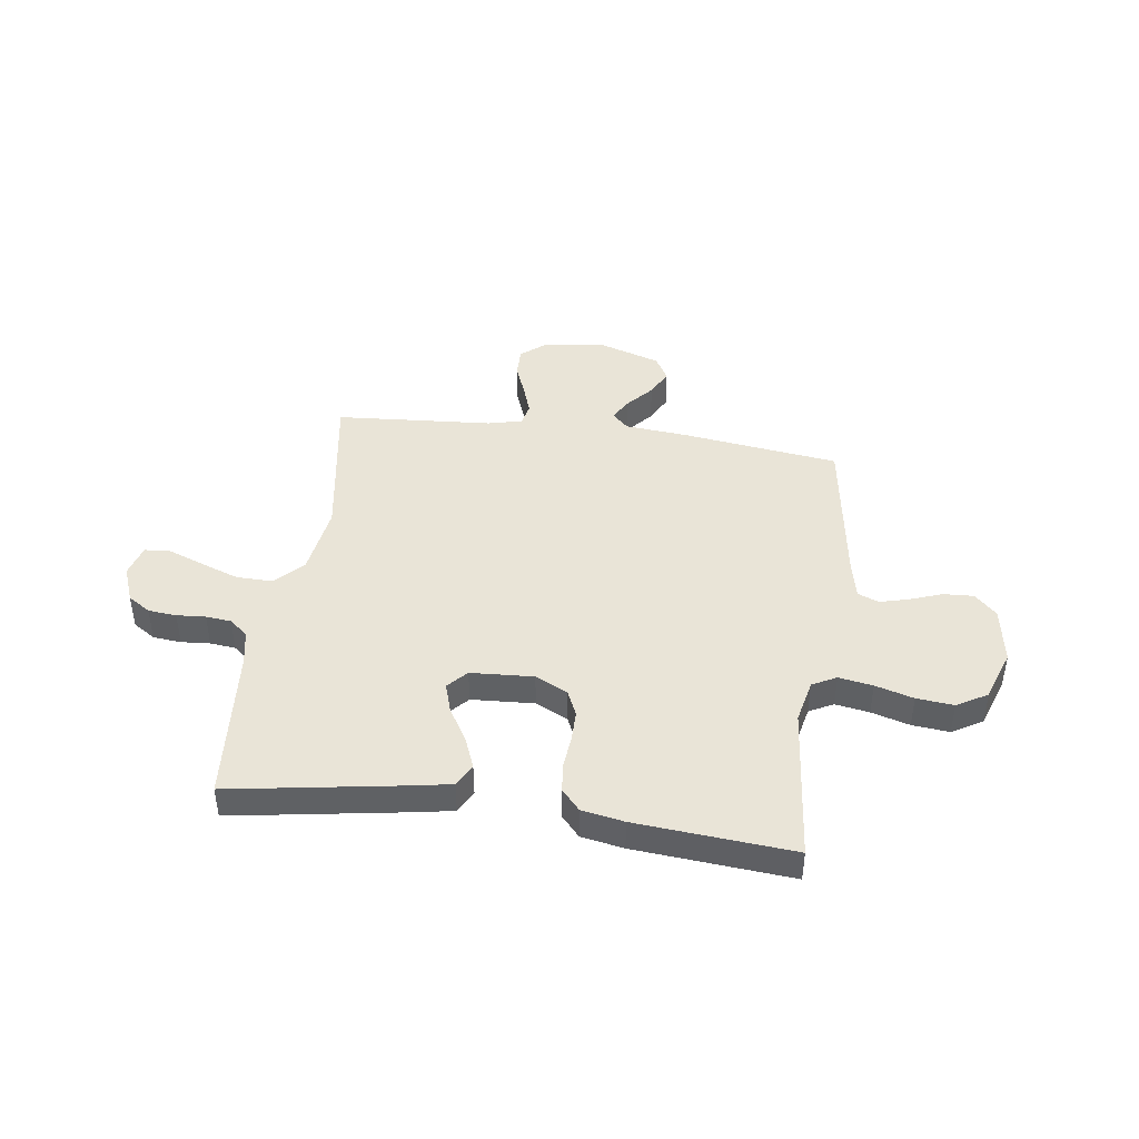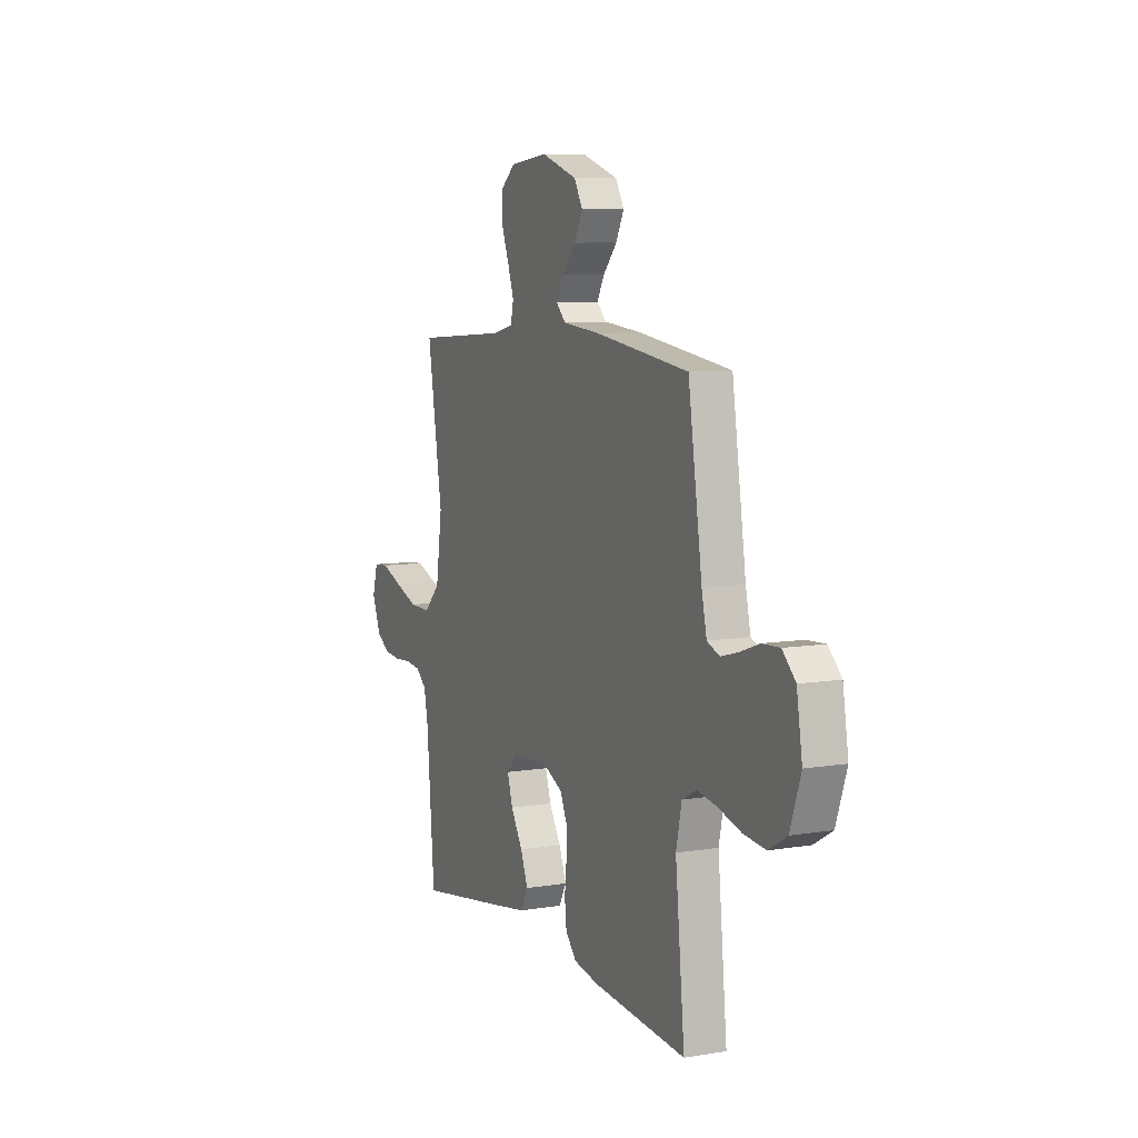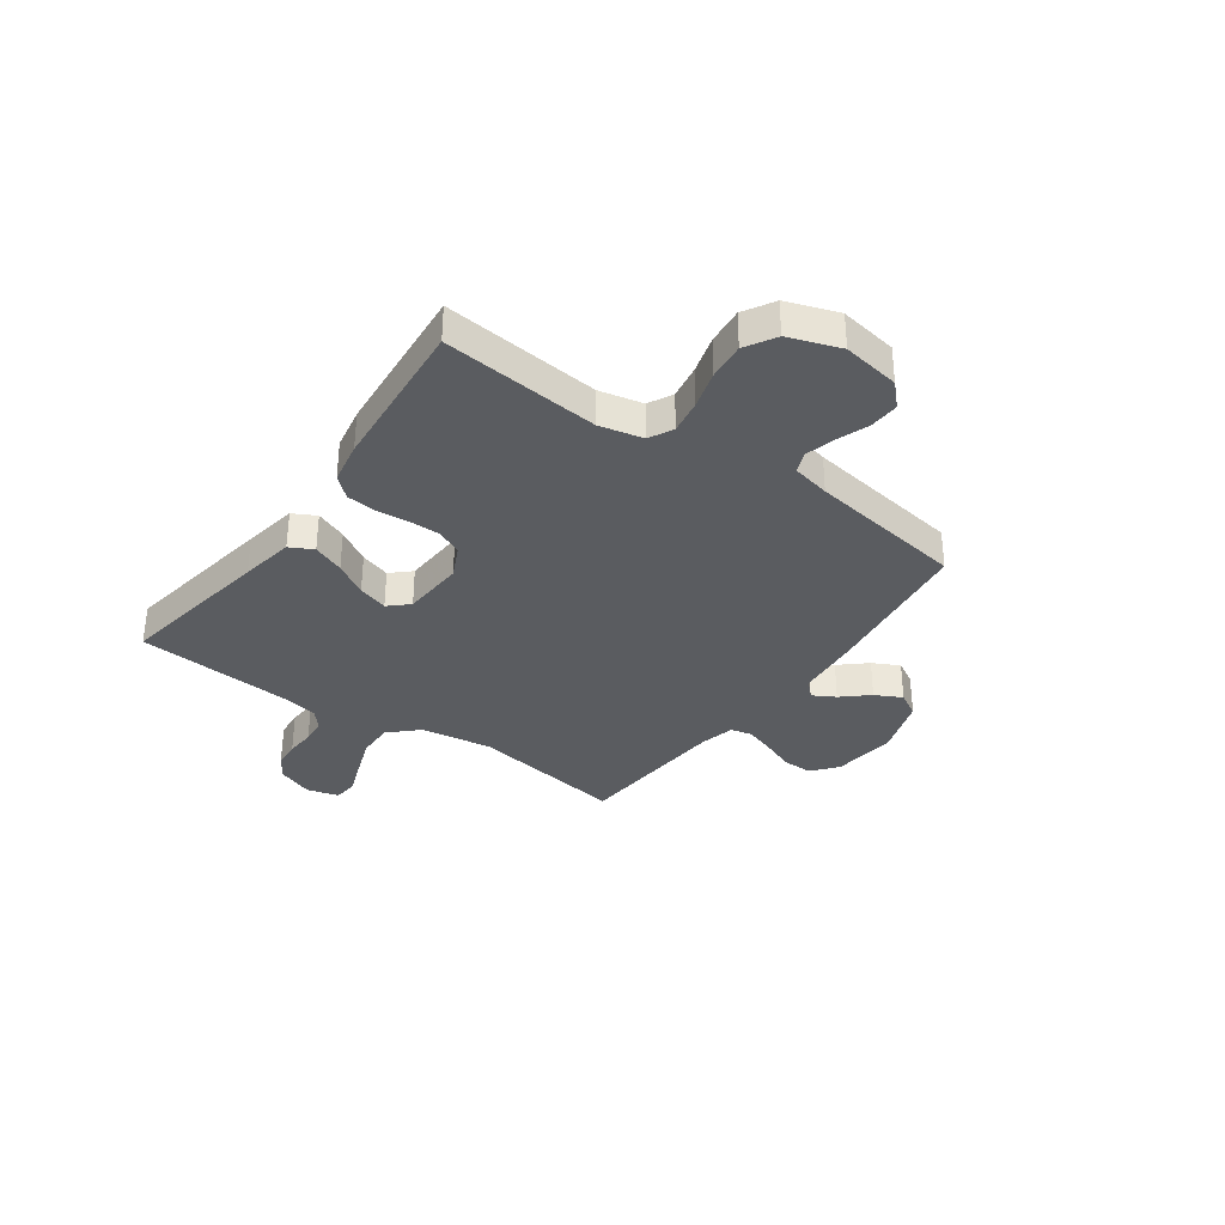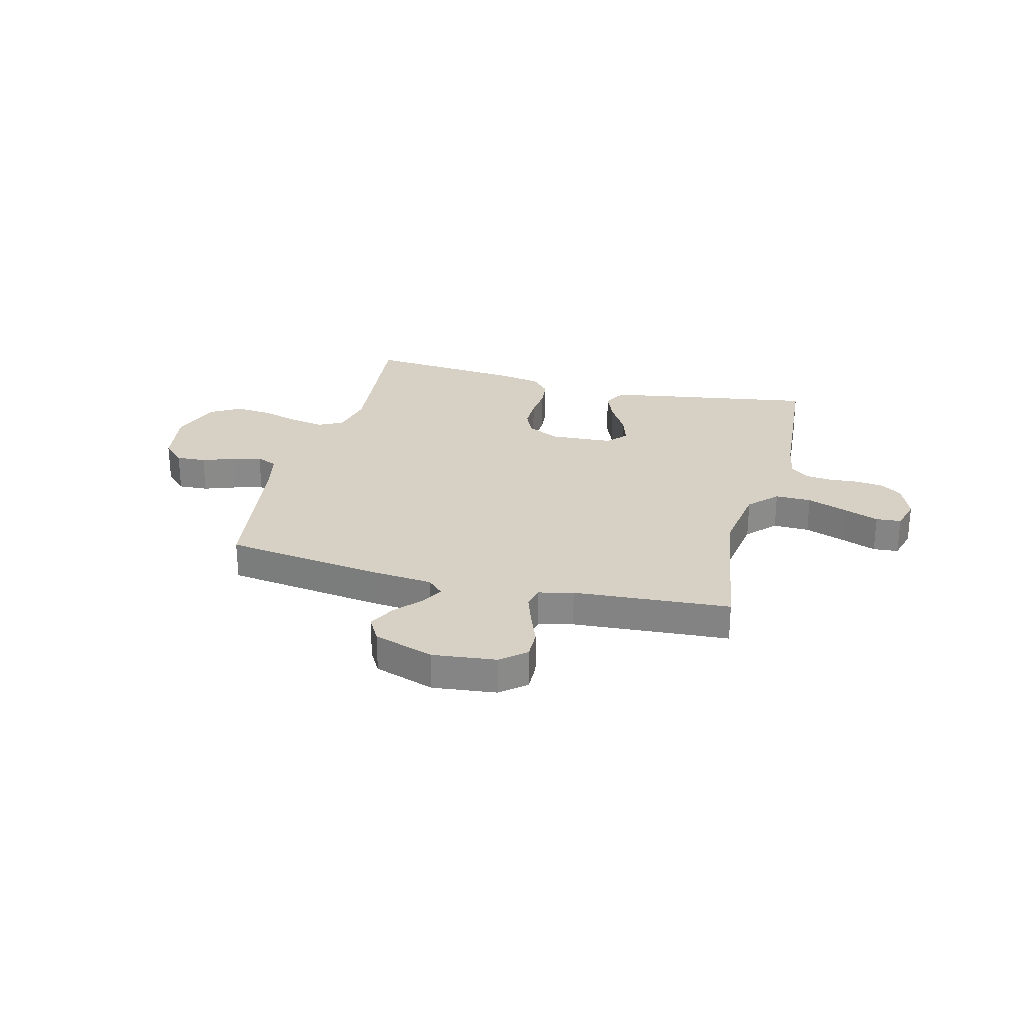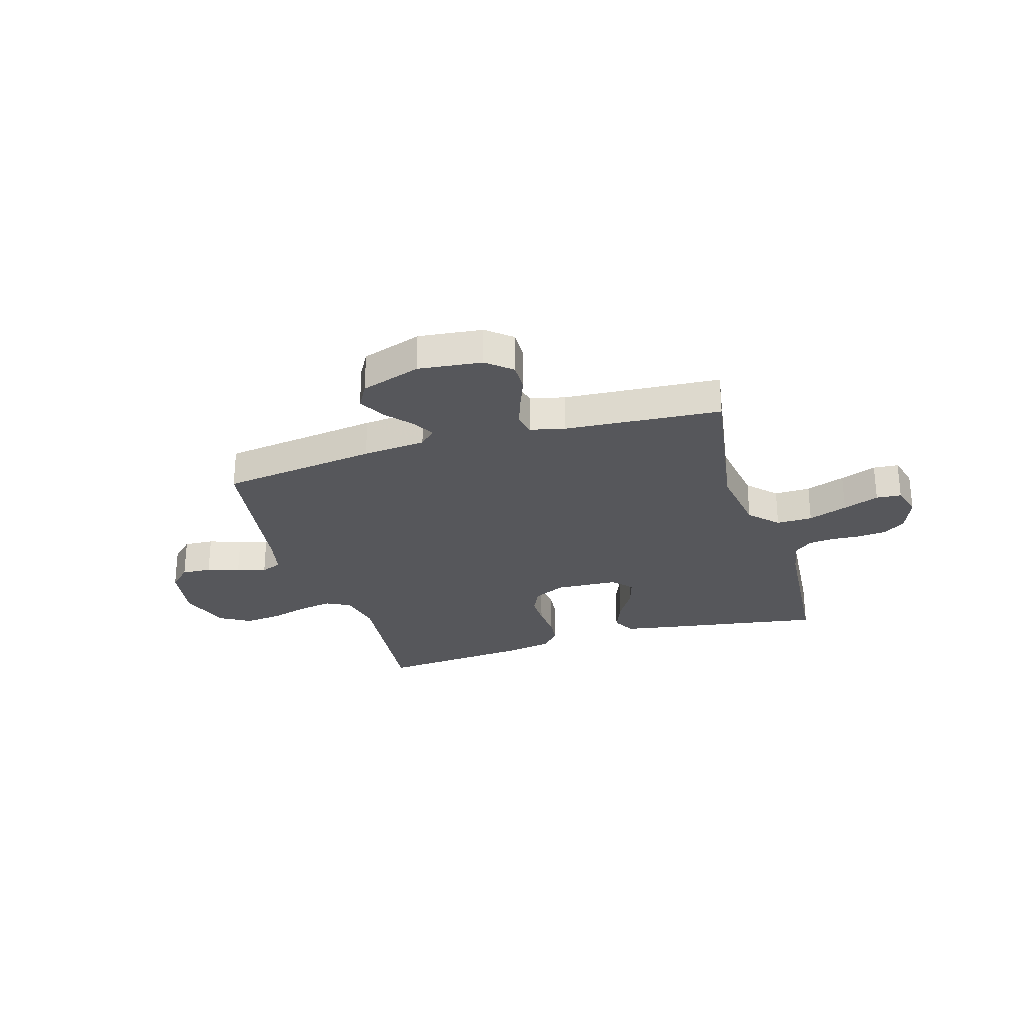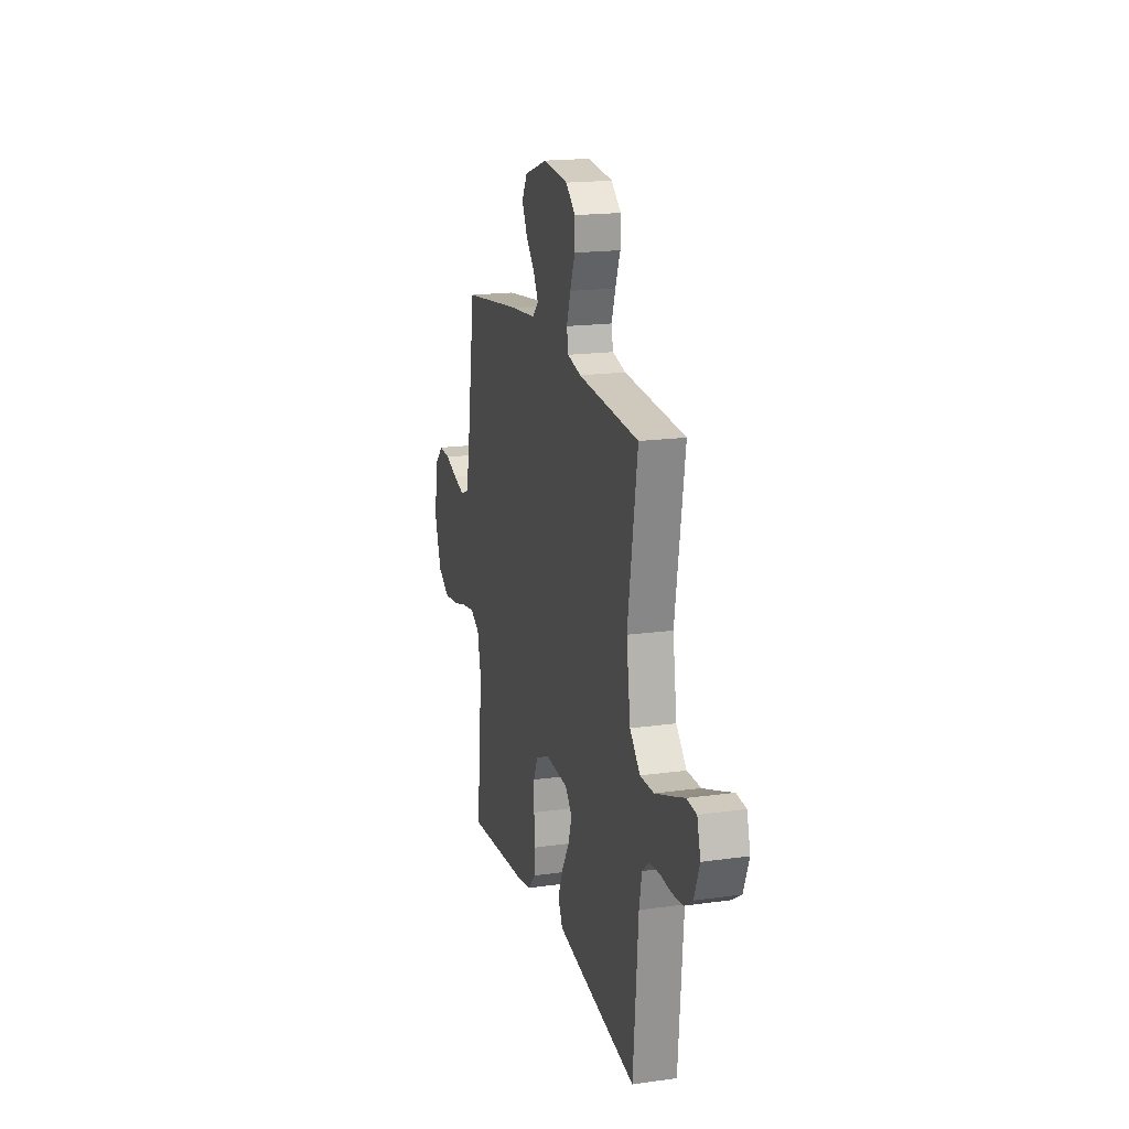
<metadata>
{"format":"obj","ext":"obj","renderer":"f3d","projection":"perspective","resolution":1024,"background":"white","views":[{"elev":43.5,"azim":-172.1,"up":"+Y"},{"elev":8.2,"azim":-114.4,"up":"+Z"},{"elev":-33.8,"azim":-125.5,"up":"+Y"},{"elev":27.0,"azim":14.5,"up":"+Y"},{"elev":-27.4,"azim":16.8,"up":"+Y"},{"elev":18.1,"azim":74.8,"up":"+Z"}]}
</metadata>
<code>
v 0.5 0.07 0.5
v 0.452 0.07 0.2
v 0.472 0.07 0.064
v 0.523 0.07 0.011
v 0.592 0.07 0.012
v 0.667 0.07 0.039
v 0.736 0.07 0.065
v 0.784 0.07 0.061
v 0.801 0.07 0
v 0.774 0.07 -0.069
v 0.731 0.07 -0.097
v 0.677 0.07 -0.102
v 0.622 0.07 -0.098
v 0.573 0.07 -0.103
v 0.538 0.07 -0.132
v 0.525 0.07 -0.2
v 0.5 0.07 -0.5
v 0.2 0.07 -0.451
v 0.097 0.07 -0.433
v 0.074 0.07 -0.389
v 0.098 0.07 -0.329
v 0.136 0.07 -0.266
v 0.154 0.07 -0.209
v 0.12 0.07 -0.172
v 0 0.07 -0.165
v -0.062 0.07 -0.195
v -0.084 0.07 -0.244
v -0.084 0.07 -0.304
v -0.078 0.07 -0.366
v -0.084 0.07 -0.421
v -0.119 0.07 -0.46
v -0.2 0.07 -0.475
v -0.5 0.07 -0.5
v -0.47 0.07 -0.2
v -0.488 0.07 -0.117
v -0.534 0.07 -0.093
v -0.599 0.07 -0.104
v -0.672 0.07 -0.125
v -0.743 0.07 -0.132
v -0.801 0.07 -0.098
v -0.835 0.07 0
v -0.817 0.07 0.11
v -0.775 0.07 0.151
v -0.718 0.07 0.148
v -0.657 0.07 0.126
v -0.601 0.07 0.111
v -0.561 0.07 0.127
v -0.545 0.07 0.2
v -0.5 0.07 0.5
v -0.2 0.07 0.54
v -0.079 0.07 0.551
v -0.048 0.07 0.581
v -0.072 0.07 0.624
v -0.116 0.07 0.674
v -0.142 0.07 0.725
v -0.115 0.07 0.772
v 0 0.07 0.81
v 0.122 0.07 0.796
v 0.17 0.07 0.756
v 0.169 0.07 0.7
v 0.145 0.07 0.638
v 0.125 0.07 0.58
v 0.134 0.07 0.538
v 0.2 0.07 0.522
v 0.5 0 0.5
v 0.452 0 0.2
v 0.472 0 0.064
v 0.523 0 0.011
v 0.592 0 0.012
v 0.667 0 0.039
v 0.736 0 0.065
v 0.784 0 0.061
v 0.801 0 0
v 0.774 0 -0.069
v 0.731 0 -0.097
v 0.677 0 -0.102
v 0.622 0 -0.098
v 0.573 0 -0.103
v 0.538 0 -0.132
v 0.525 0 -0.2
v 0.5 0 -0.5
v 0.2 0 -0.451
v 0.097 0 -0.433
v 0.074 0 -0.389
v 0.098 0 -0.329
v 0.136 0 -0.266
v 0.154 0 -0.209
v 0.12 0 -0.172
v 0 0 -0.165
v -0.062 0 -0.195
v -0.084 0 -0.244
v -0.084 0 -0.304
v -0.078 0 -0.366
v -0.084 0 -0.421
v -0.119 0 -0.46
v -0.2 0 -0.475
v -0.5 0 -0.5
v -0.47 0 -0.2
v -0.488 0 -0.117
v -0.534 0 -0.093
v -0.599 0 -0.104
v -0.672 0 -0.125
v -0.743 0 -0.132
v -0.801 0 -0.098
v -0.835 0 0
v -0.817 0 0.11
v -0.775 0 0.151
v -0.718 0 0.148
v -0.657 0 0.126
v -0.601 0 0.111
v -0.561 0 0.127
v -0.545 0 0.2
v -0.5 0 0.5
v -0.2 0 0.54
v -0.079 0 0.551
v -0.048 0 0.581
v -0.072 0 0.624
v -0.116 0 0.674
v -0.142 0 0.725
v -0.115 0 0.772
v 0 0 0.81
v 0.122 0 0.796
v 0.17 0 0.756
v 0.169 0 0.7
v 0.145 0 0.638
v 0.125 0 0.58
v 0.134 0 0.538
v 0.2 0 0.522
f 58 59 60 61
f 58 61 62
f 57 58 62
f 56 57 62 63
f 53 54 55 56
f 52 53 56 63
f 48 49 50 51
f 47 48 51
f 42 43 44 45
f 42 45 46
f 41 42 46
f 40 41 46 47
f 37 38 39 40
f 36 37 40 47
f 31 32 33 34
f 31 34 35
f 28 29 30 31
f 27 28 31 35
f 26 27 35 36
f 19 20 21 22
f 19 22 23
f 16 17 18 19
f 15 16 19 23
f 14 15 23 24
f 10 11 12 13
f 10 13 14
f 6 7 8 9
f 5 6 9 10
f 4 5 10 14
f 64 1 2
f 64 2 3
f 51 52 63 64
f 51 64 3
f 25 26 36 47
f 24 25 47 51
f 14 24 51
f 3 4 14 51
f 125 124 123 122
f 126 125 122
f 126 122 121
f 127 126 121 120
f 120 119 118 117
f 127 120 117 116
f 115 114 113 112
f 115 112 111
f 109 108 107 106
f 110 109 106
f 110 106 105
f 111 110 105 104
f 104 103 102 101
f 111 104 101 100
f 98 97 96 95
f 99 98 95
f 95 94 93 92
f 99 95 92 91
f 100 99 91 90
f 86 85 84 83
f 87 86 83
f 83 82 81 80
f 87 83 80 79
f 88 87 79 78
f 77 76 75 74
f 78 77 74
f 73 72 71 70
f 74 73 70 69
f 78 74 69 68
f 66 65 128
f 67 66 128
f 128 127 116 115
f 67 128 115
f 111 100 90 89
f 115 111 89 88
f 115 88 78
f 115 78 68 67
f 1 65 66 2
f 2 66 67 3
f 3 67 68 4
f 4 68 69 5
f 5 69 70 6
f 6 70 71 7
f 7 71 72 8
f 8 72 73 9
f 9 73 74 10
f 10 74 75 11
f 11 75 76 12
f 12 76 77 13
f 13 77 78 14
f 14 78 79 15
f 15 79 80 16
f 16 80 81 17
f 17 81 82 18
f 18 82 83 19
f 19 83 84 20
f 20 84 85 21
f 21 85 86 22
f 22 86 87 23
f 23 87 88 24
f 24 88 89 25
f 25 89 90 26
f 26 90 91 27
f 27 91 92 28
f 28 92 93 29
f 29 93 94 30
f 30 94 95 31
f 31 95 96 32
f 32 96 97 33
f 33 97 98 34
f 34 98 99 35
f 35 99 100 36
f 36 100 101 37
f 37 101 102 38
f 38 102 103 39
f 39 103 104 40
f 40 104 105 41
f 41 105 106 42
f 42 106 107 43
f 43 107 108 44
f 44 108 109 45
f 45 109 110 46
f 46 110 111 47
f 47 111 112 48
f 48 112 113 49
f 49 113 114 50
f 50 114 115 51
f 51 115 116 52
f 52 116 117 53
f 53 117 118 54
f 54 118 119 55
f 55 119 120 56
f 56 120 121 57
f 57 121 122 58
f 58 122 123 59
f 59 123 124 60
f 60 124 125 61
f 61 125 126 62
f 62 126 127 63
f 63 127 128 64
f 64 128 65 1

</code>
